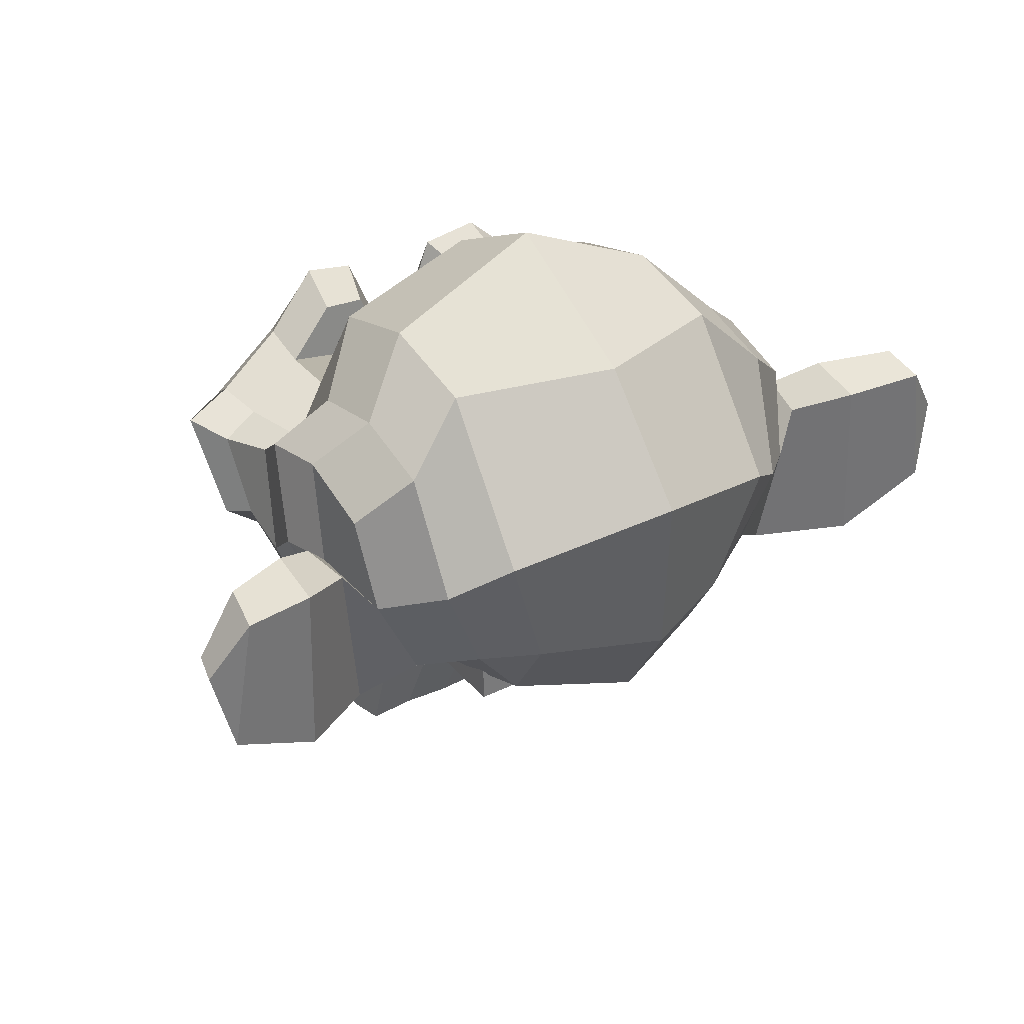
<metadata>
{"format":"obj","ext":"obj","renderer":"f3d","projection":"perspective","resolution":1024,"background":"white","views":[{"elev":33.9,"azim":146.3,"up":"+Y"}]}
</metadata>
<code>
o Suzanne
v 1.312 0.4922 2.297
v -1.312 0.4922 2.297
v 1.5 0.2812 2.062
v -1.5 0.2812 2.062
v 1.641 0.1641 1.734
v -1.641 0.1641 1.734
v 1.055 -0.07031 1.852
v -1.055 -0.07031 1.852
v 1.055 0.09375 2.156
v -1.055 0.09375 2.156
v 1.055 0.3984 2.344
v -1.055 0.3984 2.344
v 0.8203 0.4922 2.391
v -0.8203 0.4922 2.391
v 0.6094 0.2812 2.227
v -0.6094 0.2812 2.227
v 0.4688 0.1641 1.945
v -0.4688 0.1641 1.945
v 0.2344 0.7266 1.969
v -0.2344 0.7266 1.969
v 0.4219 0.7266 2.227
v -0.4219 0.7266 2.227
v 0.7266 0.7266 2.391
v -0.7266 0.7266 2.391
v 0.8203 0.9844 2.391
v -0.8203 0.9844 2.391
v 0.6094 1.172 2.227
v -0.6094 1.172 2.227
v 0.4688 1.312 1.945
v -0.4688 1.312 1.945
v 1.055 1.547 1.852
v -1.055 1.547 1.852
v 1.055 1.359 2.156
v -1.055 1.359 2.156
v 1.055 1.078 2.344
v -1.055 1.078 2.344
v 1.312 0.9844 2.297
v -1.312 0.9844 2.297
v 1.5 1.172 2.062
v -1.5 1.172 2.062
v 1.641 1.312 1.734
v -1.641 1.312 1.734
v 1.875 0.7266 1.688
v -1.875 0.7266 1.688
v 1.688 0.7266 2.016
v -1.688 0.7266 2.016
v 1.406 0.7266 2.273
v -1.406 0.7266 2.273
v 1.43 0.7266 2.32
v -1.43 0.7266 2.32
v 1.336 1.008 2.344
v -1.336 1.008 2.344
v 1.055 1.125 2.414
v -1.055 1.125 2.414
v 0.7969 1.008 2.461
v -0.7969 1.008 2.461
v 0.6797 0.7266 2.461
v -0.6797 0.7266 2.461
v 0.7969 0.4688 2.461
v -0.7969 0.4688 2.461
v 1.055 0.7266 2.484
v -1.055 0.7266 2.484
v 1.055 0.3516 2.414
v -1.055 0.3516 2.414
v 1.336 0.4688 2.344
v -1.336 0.4688 2.344
v 0 1.289 2.227
v 0 1.055 2.461
v 0 -2.039 2.203
v 0 -0.9609 2.344
v 0 -0.5625 2.391
v 0 -2.32 2.156
v 0 1.219 1.805
v 0 1.712 1.711
v 0 2.699 -1.641
v 0 1.688 -2.555
v 0 0.2109 -2.484
v 0 -1.035 -1.055
v 0.6094 -0.5625 1.688
v -0.6094 -0.5625 1.688
v 0.9375 -1.312 1.711
v -0.9375 -1.312 1.711
v 1.055 -2.086 1.711
v -1.055 -2.086 1.711
v 1.102 -2.672 1.594
v -1.102 -2.672 1.594
v 0.9844 -2.836 1.57
v -0.9844 -2.836 1.57
v 0.5391 -2.906 1.664
v -0.5391 -2.906 1.664
v 0 -2.953 1.734
v 1.312 -0.4219 1.594
v -1.312 -0.4219 1.594
v 1.898 -0.1172 1.617
v -1.898 -0.1172 1.617
v 2.484 0.4453 1.336
v -2.484 0.4453 1.336
v 2.578 1.289 1.781
v -2.578 1.289 1.781
v 2.133 1.453 1.875
v -2.133 1.453 1.875
v 1.477 1.805 2.062
v -1.477 1.805 2.062
v 0.9609 2.273 2.203
v -0.9609 2.273 2.203
v 0.4688 2.156 2.273
v -0.4688 2.156 2.273
v 0.1875 1.477 2.25
v -0.1875 1.477 2.25
v 0.4922 1.242 2.32
v -0.4922 1.242 2.32
v 0.375 0.9141 2.297
v -0.375 0.9141 2.297
v 0.6094 0.2812 2.227
v -0.6094 0.2812 2.227
v 1.125 0.04688 2.109
v -1.125 0.04688 2.109
v 1.477 0.1875 2.016
v -1.477 0.1875 2.016
v 1.875 0.5625 1.945
v -1.875 0.5625 1.945
v 1.922 0.8906 1.945
v -1.922 0.8906 1.945
v 1.805 1.125 1.992
v -1.805 1.125 1.992
v 1.289 1.312 2.156
v -1.289 1.312 2.156
v 0.75 1.406 2.273
v -0.75 1.406 2.273
v 0 -2.297 2.203
v 0.3281 -2.156 2.203
v -0.3281 -2.156 2.203
v 0.3516 -2.508 2.133
v -0.3516 -2.508 2.133
v 0.1875 -2.648 2.086
v -0.1875 -2.648 2.086
v 0 -2.672 2.062
v 0 -0.5859 2.25
v 0 -0.4219 2.227
v 0.3047 -0.4453 2.227
v -0.3047 -0.4453 2.227
v 0.375 -0.6797 2.25
v -0.375 -0.6797 2.25
v 0.2578 -0.8672 2.227
v -0.2578 -0.8672 2.227
v 1.195 -0.1406 2.016
v -1.195 -0.1406 2.016
v 1.852 0.1641 1.875
v -1.852 0.1641 1.875
v 2.18 0.6094 1.805
v -2.18 0.6094 1.805
v 2.227 1.125 1.969
v -2.227 1.125 1.969
v 2.062 1.242 2.18
v -2.062 1.242 2.18
v 1.312 1.641 2.391
v -1.312 1.641 2.391
v 0.9375 1.922 2.508
v -0.9375 1.922 2.508
v 0.6094 1.852 2.555
v -0.6094 1.852 2.555
v 0.3047 1.289 2.531
v -0.3047 1.289 2.531
v 0.375 -0.3047 2.438
v -0.375 -0.3047 2.438
v 0.6328 -1.336 2.133
v -0.6328 -1.336 2.133
v 0.75 -2.109 2.062
v -0.75 -2.109 2.062
v 0.7969 -2.461 1.992
v -0.7969 -2.461 1.992
v 0.7031 -2.742 1.898
v -0.7031 -2.742 1.898
v 0.4922 -2.789 1.898
v -0.4922 -2.789 1.898
v 0 -2.836 1.922
v 0 0.1406 2.18
v 0 0.6328 2.297
v 0.9844 1.43 2.227
v -0.9844 1.43 2.227
v 0.4922 0.4219 2.25
v -0.4922 0.4219 2.25
v 0.3984 0.6328 2.273
v -0.3984 0.6328 2.273
v 0.3516 -2.062 2.203
v -0.3516 -2.062 2.203
v 0.2344 -1.336 2.25
v -0.2344 -1.336 2.25
v 0 -1.336 2.25
v 0 -0.9844 2.227
v 0.2812 -0.8203 2.344
v -0.2812 -0.8203 2.344
v 0.3984 -0.6797 2.391
v -0.3984 -0.6797 2.391
v 0.3281 -0.3984 2.344
v -0.3281 -0.3984 2.344
v 0.1172 -0.375 2.344
v -0.1172 -0.375 2.344
v 0 -0.6094 2.484
v 0.1406 -0.4453 2.438
v -0.1406 -0.4453 2.438
v 0.2812 -0.4688 2.438
v -0.2812 -0.4688 2.438
v 0.3281 -0.6797 2.484
v -0.3281 -0.6797 2.484
v 0.2344 -0.75 2.414
v -0.2344 -0.75 2.414
v 0 -0.8672 2.414
v 0.7734 -0.9375 1.664
v -0.7734 -0.9375 1.664
v 0.4922 -0.7266 2.133
v -0.4922 -0.7266 2.133
v 0.5391 -0.9375 2.133
v -0.5391 -0.9375 2.133
v 0.7031 -0.75 1.664
v -0.7031 -0.75 1.664
v 0 -2.625 2.062
v 0.1406 -2.602 2.062
v -0.1406 -2.602 2.062
v 0.2812 -2.461 2.133
v -0.2812 -2.461 2.133
v 0.2812 -2.227 2.18
v -0.2812 -2.227 2.18
v 0 -2.344 1.969
v 0.2812 -2.25 1.992
v -0.2812 -2.25 1.992
v 0.2812 -2.438 1.922
v -0.2812 -2.438 1.922
v 0.1406 -2.555 1.898
v -0.1406 -2.555 1.898
v 0 -2.578 1.898
v 0.5156 0.6562 2.344
v -0.5156 0.6562 2.344
v 0.5625 0.4688 2.32
v -0.5625 0.4688 2.32
v 1.008 1.289 2.273
v -1.008 1.289 2.273
v 0.8203 1.266 2.32
v -0.8203 1.266 2.32
v 1.266 1.195 2.32
v -1.266 1.195 2.32
v 1.688 1.055 2.086
v -1.688 1.055 2.086
v 1.758 0.8672 2.062
v -1.758 0.8672 2.062
v 1.734 0.5859 2.039
v -1.734 0.5859 2.039
v 1.43 0.3047 2.156
v -1.43 0.3047 2.156
v 1.125 0.1875 2.227
v -1.125 0.1875 2.227
v 0.6797 0.3281 2.344
v -0.6797 0.3281 2.344
v 0.5391 0.8906 2.344
v -0.5391 0.8906 2.344
v 0.6328 1.125 2.344
v -0.6328 1.125 2.344
v 0.7031 1.078 2.273
v -0.7031 1.078 2.273
v 0.5859 0.8906 2.273
v -0.5859 0.8906 2.273
v 0.7266 0.375 2.273
v -0.7266 0.375 2.273
v 1.125 0.2578 2.18
v -1.125 0.2578 2.18
v 1.383 0.3516 2.109
v -1.383 0.3516 2.109
v 1.641 0.6328 2.016
v -1.641 0.6328 2.016
v 1.664 0.8438 2.016
v -1.664 0.8438 2.016
v 1.594 1.008 2.039
v -1.594 1.008 2.039
v 1.242 1.172 2.25
v -1.242 1.172 2.25
v 0.8438 1.195 2.297
v -0.8438 1.195 2.297
v 1.008 1.219 2.25
v -1.008 1.219 2.25
v 0.6094 0.5156 2.25
v -0.6094 0.5156 2.25
v 0.5859 0.6797 2.25
v -0.5859 0.6797 2.25
v 0.3281 1.383 1.828
v -0.3281 1.383 1.828
v 0.5859 1.992 1.852
v -0.5859 1.992 1.852
v 1.008 2.062 1.781
v -1.008 2.062 1.781
v 1.453 1.664 1.664
v -1.453 1.664 1.664
v 2.039 1.359 1.477
v -2.039 1.359 1.477
v 2.391 1.219 1.383
v -2.391 1.219 1.383
v 2.32 0.4922 1.125
v -2.32 0.4922 1.125
v 1.805 0 1.242
v -1.805 0 1.242
v 1.312 -0.2812 1.406
v -1.312 -0.2812 1.406
v 0 2.904 0.8672
v 0 3.45 -0.2344
v 0 -0.5859 -2.016
v 0 -0.9846 0.5625
v 0 -2.905 1.383
v 0 -2.291 1.031
v 0 -1.554 0.9609
v 0 -1.23 0.8438
v 2.555 0.7031 0.1641
v -2.555 0.7031 0.1641
v 2.578 0.9609 -0.1406
v -2.578 0.9609 -0.1406
v 2.32 0.7969 -1.312
v -2.32 0.7969 -1.312
v 1.383 1.312 -2.109
v -1.383 1.312 -2.109
v 2.203 -0.1406 0.2109
v -2.203 -0.1406 0.2109
v 1.781 -0.375 -0.4922
v -1.781 -0.375 -0.4922
v 1.922 -0.02344 -1.289
v -1.922 -0.02344 -1.289
v 1.008 0.1641 -1.992
v -1.008 0.1641 -1.992
v 0.7031 -1.033 1.219
v -0.7031 -1.033 1.219
v 0.5391 -1.076 0.7734
v -0.5391 -1.076 0.7734
v 0.8672 -2.115 1.148
v -0.8672 -2.115 1.148
v 0.75 -1.476 1.172
v -0.75 -1.476 1.172
v 0.9844 -2.734 1.195
v -0.9844 -2.734 1.195
v 0.4219 -2.205 1.102
v -0.4219 -2.205 1.102
v 0.375 -1.537 1.078
v -0.375 -1.537 1.078
v 0.4922 -2.814 1.312
v -0.4922 -2.814 1.312
v 0.6562 -0.827 1.289
v -0.6562 -0.827 1.289
v 0.6328 -0.6712 1.406
v -0.6328 -0.6712 1.406
v 0.6094 -0.5114 1.5
v -0.6094 -0.5114 1.5
v 0.6328 -0.9229 0.4922
v -0.6328 -0.9229 0.4922
v 0.8906 -0.8736 -0.7969
v -0.8906 -0.8736 -0.7969
v 1.031 -0.4453 -1.617
v -1.031 -0.4453 -1.617
v 1.359 2.602 -1.148
v -1.359 2.602 -1.148
v 1.359 2.815 -0.2109
v -1.359 2.815 -0.2109
v 1.359 2.564 0.7031
v -1.359 2.564 0.7031
v 1.383 1.57 1.289
v -1.383 1.57 1.289
v 2.18 1.219 1.008
v -2.18 1.219 1.008
v 1.898 1.359 0.8438
v -1.898 1.359 0.8438
v 1.922 2.109 0.1641
v -1.922 2.109 0.1641
v 2.391 1.688 0.375
v -2.391 1.688 0.375
v 2.391 1.852 -0.3516
v -2.391 1.852 -0.3516
v 1.922 2.25 -0.5859
v -1.922 2.25 -0.5859
v 1.922 2.039 -1.336
v -1.922 2.039 -1.336
v 2.391 1.617 -1.078
v -2.391 1.617 -1.078
v 1.852 0.9844 -1.758
v -1.852 0.9844 -1.758
v 1.453 0.07031 -1.641
v -1.453 0.07031 -1.641
v 2.461 0.9844 -0.6094
v -2.461 0.9844 -0.6094
v 1.219 -0.4765 0.4453
v -1.219 -0.4765 0.4453
v 1.289 -0.568 -0.6328
v -1.289 -0.568 -0.6328
v 2.672 1.219 -0.7031
v -2.672 1.219 -0.7031
v 2.32 -0.4219 -0.375
v -2.32 -0.4219 -0.375
v 3.117 -0.3047 -0.9844
v -3.117 -0.3047 -0.9844
v 3.844 0.1641 -1.289
v -3.844 0.1641 -1.289
v 4.055 0.9609 -1.266
v -4.055 0.9609 -1.266
v 3.703 1.523 -1.266
v -3.703 1.523 -1.266
v 3.07 1.43 -0.9375
v -3.07 1.43 -0.9375
v 3.047 1.242 -0.8672
v -3.047 1.242 -0.8672
v 3.562 1.312 -1.172
v -3.562 1.312 -1.172
v 3.797 0.8672 -1.219
v -3.797 0.8672 -1.219
v 3.633 0.2344 -1.219
v -3.633 0.2344 -1.219
v 3.094 -0.1172 -0.9141
v -3.094 -0.1172 -0.9141
v 2.484 -0.2109 -0.3984
v -2.484 -0.2109 -0.3984
v 2.766 1.078 -0.6562
v -2.766 1.078 -0.6562
v 2.836 0.9141 -0.8672
v -2.836 0.9141 -0.8672
v 2.648 -0.07031 -0.6328
v -2.648 -0.07031 -0.6328
v 3.117 0 -1.102
v -3.117 0 -1.102
v 3.562 0.2812 -1.336
v -3.562 0.2812 -1.336
v 3.703 0.75 -1.336
v -3.703 0.75 -1.336
v 3.516 1.078 -1.312
v -3.516 1.078 -1.312
v 3.07 1.031 -1.078
v -3.07 1.031 -1.078
v 2.531 0.8672 -0.6328
v -2.531 0.8672 -0.6328
v 2.508 0.5156 -0.8203
v -2.508 0.5156 -0.8203
v 2.273 0.2812 -0.8203
v -2.273 0.2812 -0.8203
v 2.461 0.2578 -0.8203
v -2.461 0.2578 -0.8203
v 2.531 0.04688 -0.8203
v -2.531 0.04688 -0.8203
v 2.438 -0.04688 -0.8203
v -2.438 -0.04688 -0.8203
v 2.18 0 -0.2109
v -2.18 0 -0.2109
v 2.156 -0.07031 -0.5156
v -2.156 -0.07031 -0.5156
v 2.156 0.1172 -0.5625
v -2.156 0.1172 -0.5625
v 2.391 0.6094 -0.6328
v -2.391 0.6094 -0.6328
v 2.672 0.7266 -0.7969
v -2.672 0.7266 -0.7969
v 2.672 0.7031 -0.9609
v -2.672 0.7031 -0.9609
v 2.438 -0.04688 -0.9609
v -2.438 -0.04688 -0.9609
v 2.555 0.04688 -0.9609
v -2.555 0.04688 -0.9609
v 2.484 0.2344 -0.9609
v -2.484 0.2344 -0.9609
v 2.297 0.2812 -0.9609
v -2.297 0.2812 -0.9609
v 2.531 0.5156 -0.9609
v -2.531 0.5156 -0.9609
v 3.117 0.9844 -1.242
v -3.117 0.9844 -1.242
v 3.562 1.031 -1.453
v -3.562 1.031 -1.453
v 3.773 0.7266 -1.477
v -3.773 0.7266 -1.477
v 3.633 0.2578 -1.453
v -3.633 0.2578 -1.453
v 3.141 0 -1.266
v -3.141 0 -1.266
v 2.648 -0.04688 -0.7969
v -2.648 -0.04688 -0.7969
v 2.859 0.8672 -1.031
v -2.859 0.8672 -1.031
v 2.672 0.3281 -0.9844
v -2.672 0.3281 -0.9844
v 2.812 0.1875 -1.008
v -2.812 0.1875 -1.008
v 3 0.375 -1.102
v -3 0.375 -1.102
v 2.883 0.5156 -1.055
v -2.883 0.5156 -1.055
v 3.047 0.7031 -1.125
v -3.047 0.7031 -1.125
v 3.164 0.5625 -1.148
v -3.164 0.5625 -1.148
v 3.328 0.6328 -1.172
v -3.328 0.6328 -1.172
v 3.258 0.8203 -1.172
v -3.258 0.8203 -1.172
v 3.07 1.312 -1.453
v -3.07 1.312 -1.453
v 3.75 1.406 -1.641
v -3.75 1.406 -1.641
v 4.102 0.8906 -1.5
v -4.102 0.8906 -1.5
v 3.938 0.1641 -1.594
v -3.938 0.1641 -1.594
v 3.117 -0.2578 -1.477
v -3.117 -0.2578 -1.477
v 2.367 -0.375 -0.9844
v -2.367 -0.375 -0.9844
v 2.578 1.148 -1.148
v -2.578 1.148 -1.148
f 47 1 3 45
f 4 2 48 46
f 45 3 5 43
f 6 4 46 44
f 3 9 7 5
f 8 10 4 6
f 1 11 9 3
f 10 12 2 4
f 11 13 15 9
f 16 14 12 10
f 9 15 17 7
f 18 16 10 8
f 15 21 19 17
f 20 22 16 18
f 13 23 21 15
f 22 24 14 16
f 23 25 27 21
f 28 26 24 22
f 21 27 29 19
f 30 28 22 20
f 27 33 31 29
f 32 34 28 30
f 25 35 33 27
f 34 36 26 28
f 35 37 39 33
f 40 38 36 34
f 33 39 41 31
f 42 40 34 32
f 39 45 43 41
f 44 46 40 42
f 37 47 45 39
f 46 48 38 40
f 47 37 51 49
f 52 38 48 50
f 37 35 53 51
f 54 36 38 52
f 35 25 55 53
f 56 26 36 54
f 25 23 57 55
f 58 24 26 56
f 23 13 59 57
f 60 14 24 58
f 13 11 63 59
f 64 12 14 60
f 11 1 65 63
f 66 2 12 64
f 1 47 49 65
f 50 48 2 66
f 61 65 49
f 50 66 62
f 63 65 61
f 62 66 64
f 61 59 63
f 64 60 62
f 61 57 59
f 60 58 62
f 61 55 57
f 58 56 62
f 61 53 55
f 56 54 62
f 61 51 53
f 54 52 62
f 61 49 51
f 52 50 62
f 89 174 176 91
f 176 175 90 91
f 87 172 174 89
f 175 173 88 90
f 85 170 172 87
f 173 171 86 88
f 83 168 170 85
f 171 169 84 86
f 81 166 168 83
f 169 167 82 84
f 79 92 146 164
f 147 93 80 165
f 92 94 148 146
f 149 95 93 147
f 94 96 150 148
f 151 97 95 149
f 96 98 152 150
f 153 99 97 151
f 98 100 154 152
f 155 101 99 153
f 100 102 156 154
f 157 103 101 155
f 102 104 158 156
f 159 105 103 157
f 104 106 160 158
f 161 107 105 159
f 106 108 162 160
f 163 109 107 161
f 108 67 68 162
f 68 67 109 163
f 110 128 160 162
f 161 129 111 163
f 128 179 158 160
f 159 180 129 161
f 126 156 158 179
f 159 157 127 180
f 124 154 156 126
f 157 155 125 127
f 122 152 154 124
f 155 153 123 125
f 120 150 152 122
f 153 151 121 123
f 118 148 150 120
f 151 149 119 121
f 116 146 148 118
f 149 147 117 119
f 114 164 146 116
f 147 165 115 117
f 114 181 177 164
f 177 182 115 165
f 110 162 68 112
f 68 163 111 113
f 112 68 178 183
f 178 68 113 184
f 177 181 183 178
f 184 182 177 178
f 135 137 176 174
f 176 137 136 175
f 133 135 174 172
f 175 136 134 173
f 131 133 172 170
f 173 134 132 171
f 166 187 185 168
f 186 188 167 169
f 131 170 168 185
f 169 171 132 186
f 144 190 189 187
f 189 190 145 188
f 185 187 189 69
f 189 188 186 69
f 130 131 185 69
f 186 132 130 69
f 142 193 191 144
f 192 194 143 145
f 140 195 193 142
f 194 196 141 143
f 139 197 195 140
f 196 198 139 141
f 138 71 197 139
f 198 71 138 139
f 190 144 191 70
f 192 145 190 70
f 70 191 206 208
f 207 192 70 208
f 71 199 200 197
f 201 199 71 198
f 197 200 202 195
f 203 201 198 196
f 195 202 204 193
f 205 203 196 194
f 193 204 206 191
f 207 205 194 192
f 199 204 202 200
f 203 205 199 201
f 199 208 206 204
f 207 208 199 205
f 139 140 164 177
f 165 141 139 177
f 140 142 211 164
f 212 143 141 165
f 142 144 213 211
f 214 145 143 212
f 144 187 166 213
f 167 188 145 214
f 81 209 213 166
f 214 210 82 167
f 209 215 211 213
f 212 216 210 214
f 79 164 211 215
f 212 165 80 216
f 131 130 72 222
f 72 130 132 223
f 133 131 222 220
f 223 132 134 221
f 135 133 220 218
f 221 134 136 219
f 137 135 218 217
f 219 136 137 217
f 217 218 229 231
f 230 219 217 231
f 218 220 227 229
f 228 221 219 230
f 220 222 225 227
f 226 223 221 228
f 222 72 224 225
f 224 72 223 226
f 224 231 229 225
f 230 231 224 226
f 225 229 227
f 228 230 226
f 183 181 234 232
f 235 182 184 233
f 112 183 232 254
f 233 184 113 255
f 110 112 254 256
f 255 113 111 257
f 181 114 252 234
f 253 115 182 235
f 114 116 250 252
f 251 117 115 253
f 116 118 248 250
f 249 119 117 251
f 118 120 246 248
f 247 121 119 249
f 120 122 244 246
f 245 123 121 247
f 122 124 242 244
f 243 125 123 245
f 124 126 240 242
f 241 127 125 243
f 126 179 236 240
f 237 180 127 241
f 179 128 238 236
f 239 129 180 237
f 128 110 256 238
f 257 111 129 239
f 238 256 258 276
f 259 257 239 277
f 236 238 276 278
f 277 239 237 279
f 240 236 278 274
f 279 237 241 275
f 242 240 274 272
f 275 241 243 273
f 244 242 272 270
f 273 243 245 271
f 246 244 270 268
f 271 245 247 269
f 248 246 268 266
f 269 247 249 267
f 250 248 266 264
f 267 249 251 265
f 252 250 264 262
f 265 251 253 263
f 234 252 262 280
f 263 253 235 281
f 256 254 260 258
f 261 255 257 259
f 254 232 282 260
f 283 233 255 261
f 232 234 280 282
f 281 235 233 283
f 67 108 284 73
f 285 109 67 73
f 108 106 286 284
f 287 107 109 285
f 106 104 288 286
f 289 105 107 287
f 104 102 290 288
f 291 103 105 289
f 102 100 292 290
f 293 101 103 291
f 100 98 294 292
f 295 99 101 293
f 98 96 296 294
f 297 97 99 295
f 96 94 298 296
f 299 95 97 297
f 94 92 300 298
f 301 93 95 299
f 308 309 328 338
f 329 309 308 339
f 307 308 338 336
f 339 308 307 337
f 306 307 336 340
f 337 307 306 341
f 89 91 306 340
f 306 91 90 341
f 87 89 340 334
f 341 90 88 335
f 85 87 334 330
f 335 88 86 331
f 83 85 330 332
f 331 86 84 333
f 330 336 338 332
f 339 337 331 333
f 330 334 340 336
f 341 335 331 337
f 326 332 338 328
f 339 333 327 329
f 81 83 332 326
f 333 84 82 327
f 209 342 344 215
f 345 343 210 216
f 81 326 342 209
f 343 327 82 210
f 79 215 344 346
f 345 216 80 347
f 79 346 300 92
f 301 347 80 93
f 77 324 352 304
f 353 325 77 304
f 304 352 350 78
f 351 353 304 78
f 78 350 348 305
f 349 351 78 305
f 305 348 328 309
f 329 349 305 309
f 326 328 348 342
f 349 329 327 343
f 296 298 318 310
f 319 299 297 311
f 76 316 324 77
f 325 317 76 77
f 302 358 356 303
f 357 359 302 303
f 303 356 354 75
f 355 357 303 75
f 75 354 316 76
f 317 355 75 76
f 292 294 362 364
f 363 295 293 365
f 364 362 368 366
f 369 363 365 367
f 366 368 370 372
f 371 369 367 373
f 372 370 376 374
f 377 371 373 375
f 314 378 374 376
f 375 379 315 377
f 316 354 374 378
f 375 355 317 379
f 354 356 372 374
f 373 357 355 375
f 356 358 366 372
f 367 359 357 373
f 358 360 364 366
f 365 361 359 367
f 290 292 364 360
f 365 293 291 361
f 74 360 358 302
f 359 361 74 302
f 284 286 288 290
f 289 287 285 291
f 284 290 360 74
f 361 291 285 74
f 73 284 74
f 74 285 73
f 294 296 310 362
f 311 297 295 363
f 310 312 368 362
f 369 313 311 363
f 312 382 370 368
f 371 383 313 369
f 314 376 370 382
f 371 377 315 383
f 348 350 386 384
f 387 351 349 385
f 318 384 386 320
f 387 385 319 321
f 298 300 384 318
f 385 301 299 319
f 300 344 342 384
f 343 345 301 385
f 342 348 384
f 385 349 343
f 300 346 344
f 345 347 301
f 314 322 380 378
f 381 323 315 379
f 316 378 380 324
f 381 379 317 325
f 320 386 380 322
f 381 387 321 323
f 350 352 380 386
f 381 353 351 387
f 324 380 352
f 353 381 325
f 400 388 414 402
f 415 389 401 403
f 400 402 404 398
f 405 403 401 399
f 398 404 406 396
f 407 405 399 397
f 396 406 408 394
f 409 407 397 395
f 394 408 410 392
f 411 409 395 393
f 392 410 412 390
f 413 411 393 391
f 410 420 418 412
f 419 421 411 413
f 408 422 420 410
f 421 423 409 411
f 406 424 422 408
f 423 425 407 409
f 404 426 424 406
f 425 427 405 407
f 402 428 426 404
f 427 429 403 405
f 402 414 416 428
f 417 415 403 429
f 318 320 444 442
f 445 321 319 443
f 320 390 412 444
f 413 391 321 445
f 310 318 442 312
f 443 319 311 313
f 382 430 414 388
f 415 431 383 389
f 412 418 440 444
f 441 419 413 445
f 438 446 444 440
f 445 447 439 441
f 434 446 438 436
f 439 447 435 437
f 432 448 446 434
f 447 449 433 435
f 430 448 432 450
f 433 449 431 451
f 414 430 450 416
f 451 431 415 417
f 312 448 430 382
f 431 449 313 383
f 312 442 446 448
f 447 443 313 449
f 442 444 446
f 447 445 443
f 416 450 452 476
f 453 451 417 477
f 450 432 462 452
f 463 433 451 453
f 432 434 460 462
f 461 435 433 463
f 434 436 458 460
f 459 437 435 461
f 436 438 456 458
f 457 439 437 459
f 438 440 454 456
f 455 441 439 457
f 440 418 474 454
f 475 419 441 455
f 428 416 476 464
f 477 417 429 465
f 426 428 464 466
f 465 429 427 467
f 424 426 466 468
f 467 427 425 469
f 422 424 468 470
f 469 425 423 471
f 420 422 470 472
f 471 423 421 473
f 418 420 472 474
f 473 421 419 475
f 458 456 480 478
f 481 457 459 479
f 478 480 482 484
f 483 481 479 485
f 484 482 488 486
f 489 483 485 487
f 486 488 490 492
f 491 489 487 493
f 464 476 486 492
f 487 477 465 493
f 452 484 486 476
f 487 485 453 477
f 452 462 478 484
f 479 463 453 485
f 458 478 462 460
f 463 479 459 461
f 454 474 480 456
f 481 475 455 457
f 472 482 480 474
f 481 483 473 475
f 470 488 482 472
f 483 489 471 473
f 468 490 488 470
f 489 491 469 471
f 466 492 490 468
f 491 493 467 469
f 464 492 466
f 467 493 465
f 392 390 504 502
f 505 391 393 503
f 394 392 502 500
f 503 393 395 501
f 396 394 500 498
f 501 395 397 499
f 398 396 498 496
f 499 397 399 497
f 400 398 496 494
f 497 399 401 495
f 388 400 494 506
f 495 401 389 507
f 494 502 504 506
f 505 503 495 507
f 494 496 500 502
f 501 497 495 503
f 496 498 500
f 501 499 497
f 314 382 388 506
f 389 383 315 507
f 314 506 504 322
f 505 507 315 323
f 320 322 504 390
f 505 323 321 391
o Cube
v 1 -1 -1
v 1 -1 1
v -1 -1 1
v -1 -1 -1
v 1 1 -1
v 1 1 1
v -1 1 1
v -1 1 -1
f 508 509 510 511
f 512 515 514 513
f 508 512 513 509
f 509 513 514 510
f 510 514 515 511
f 512 508 511 515

</code>
